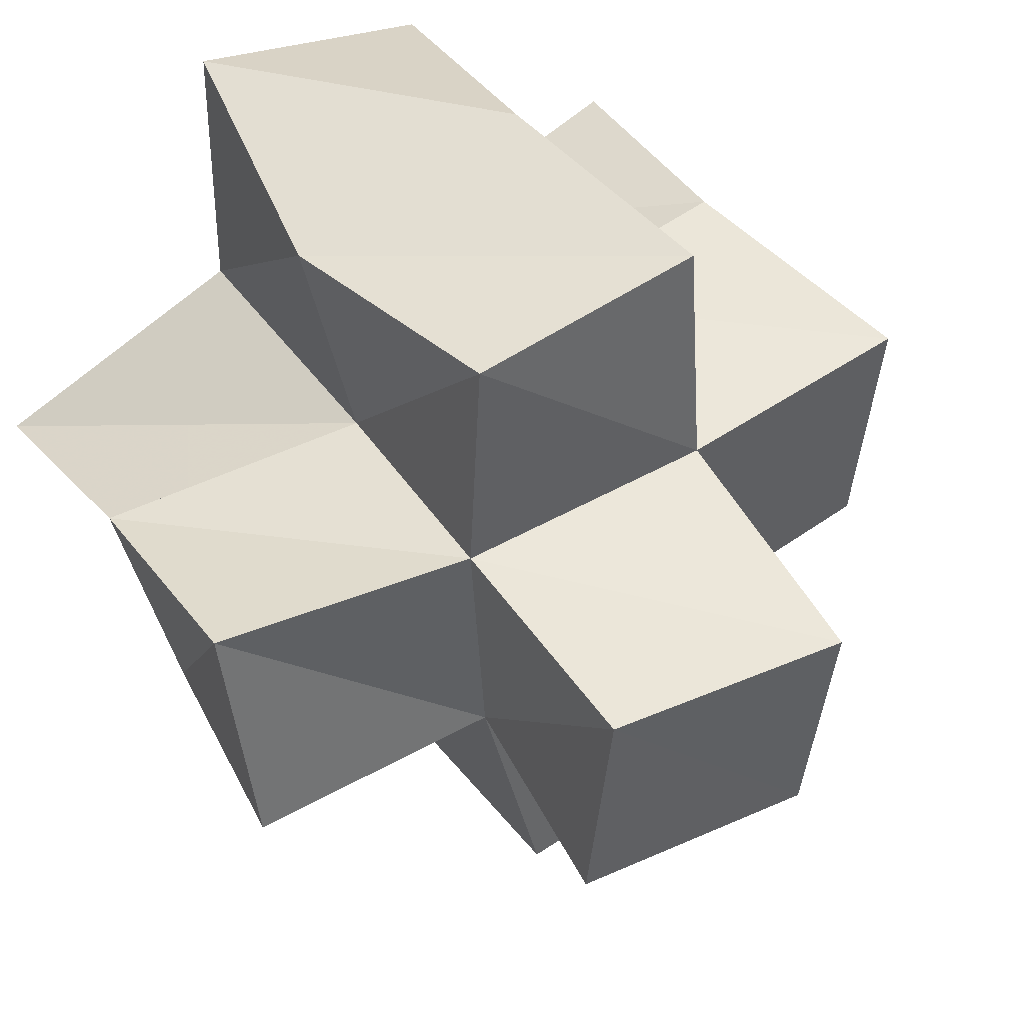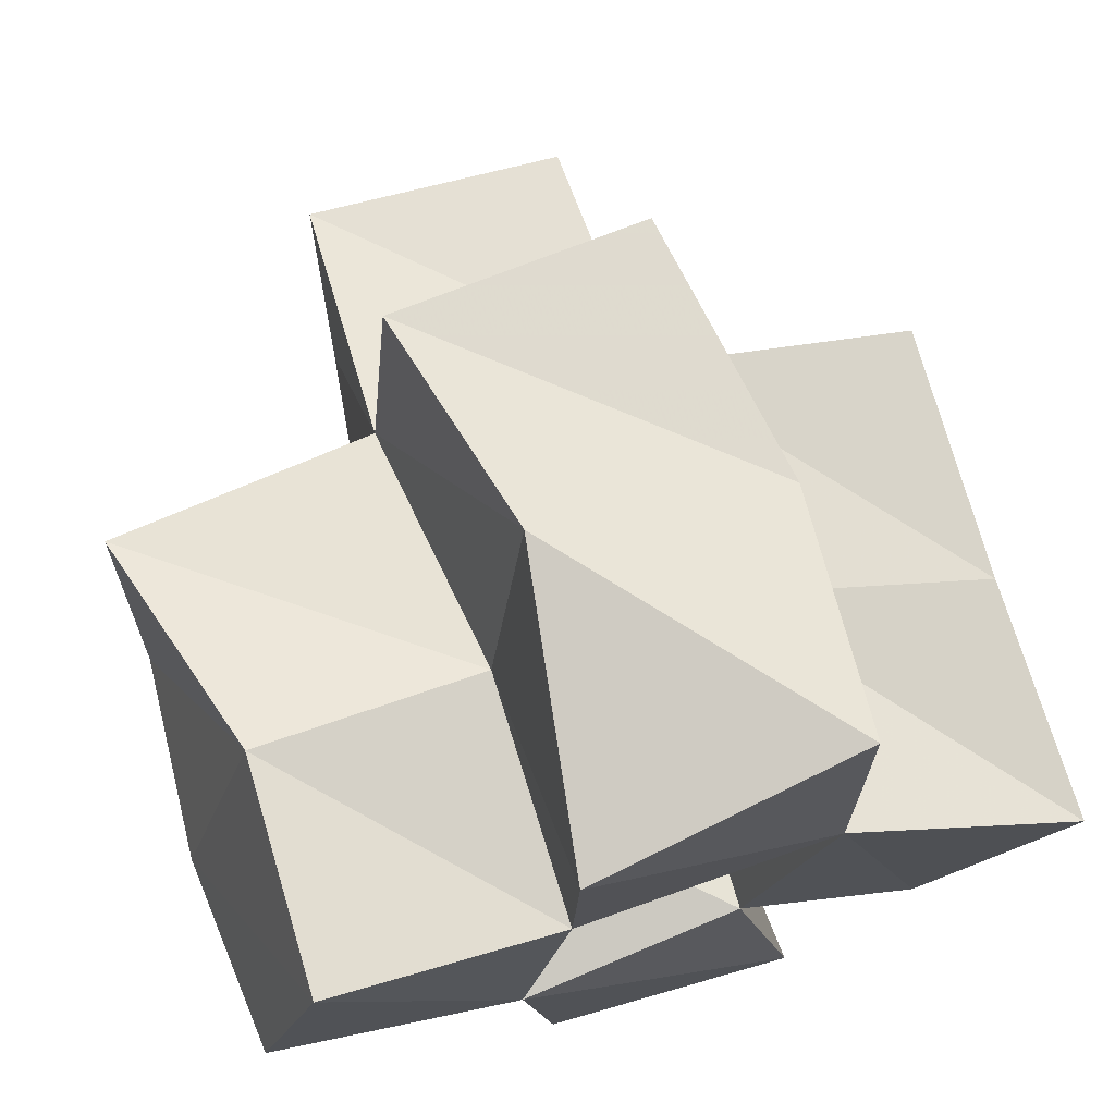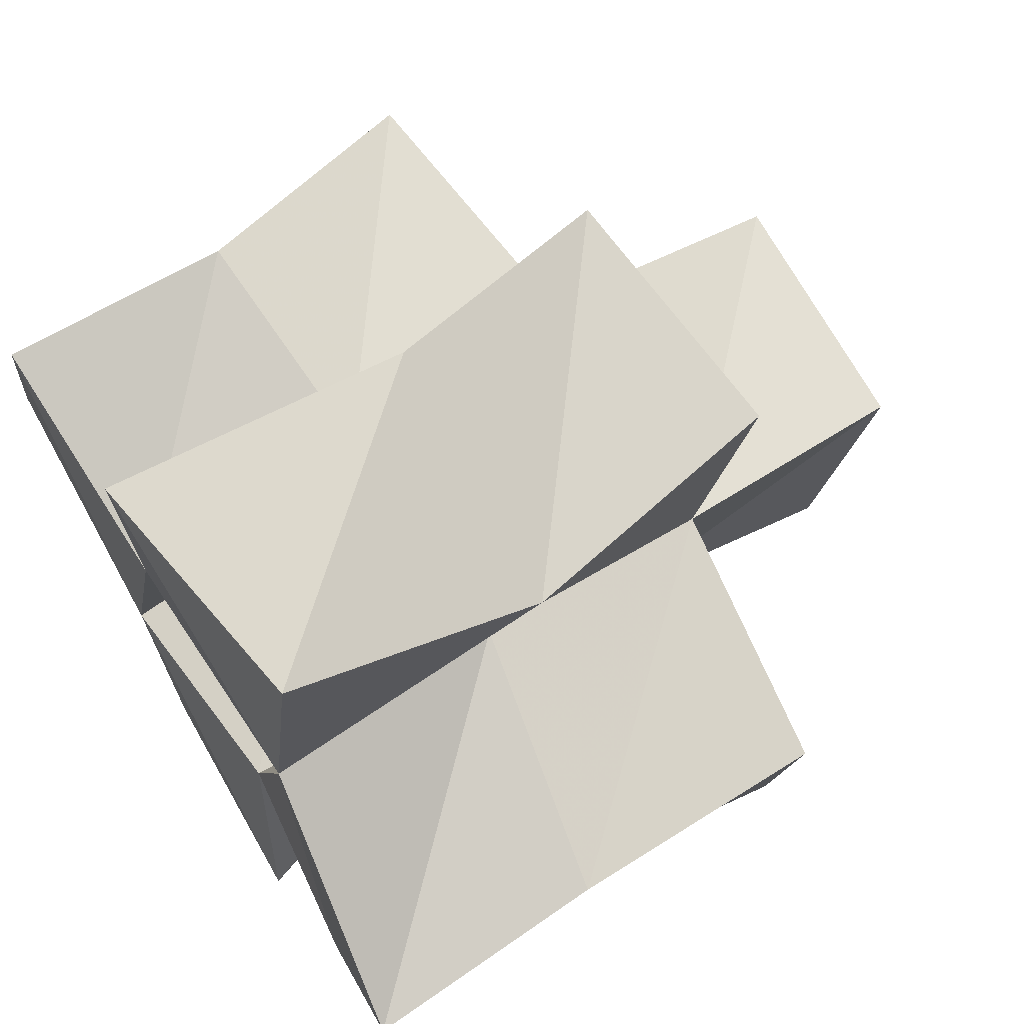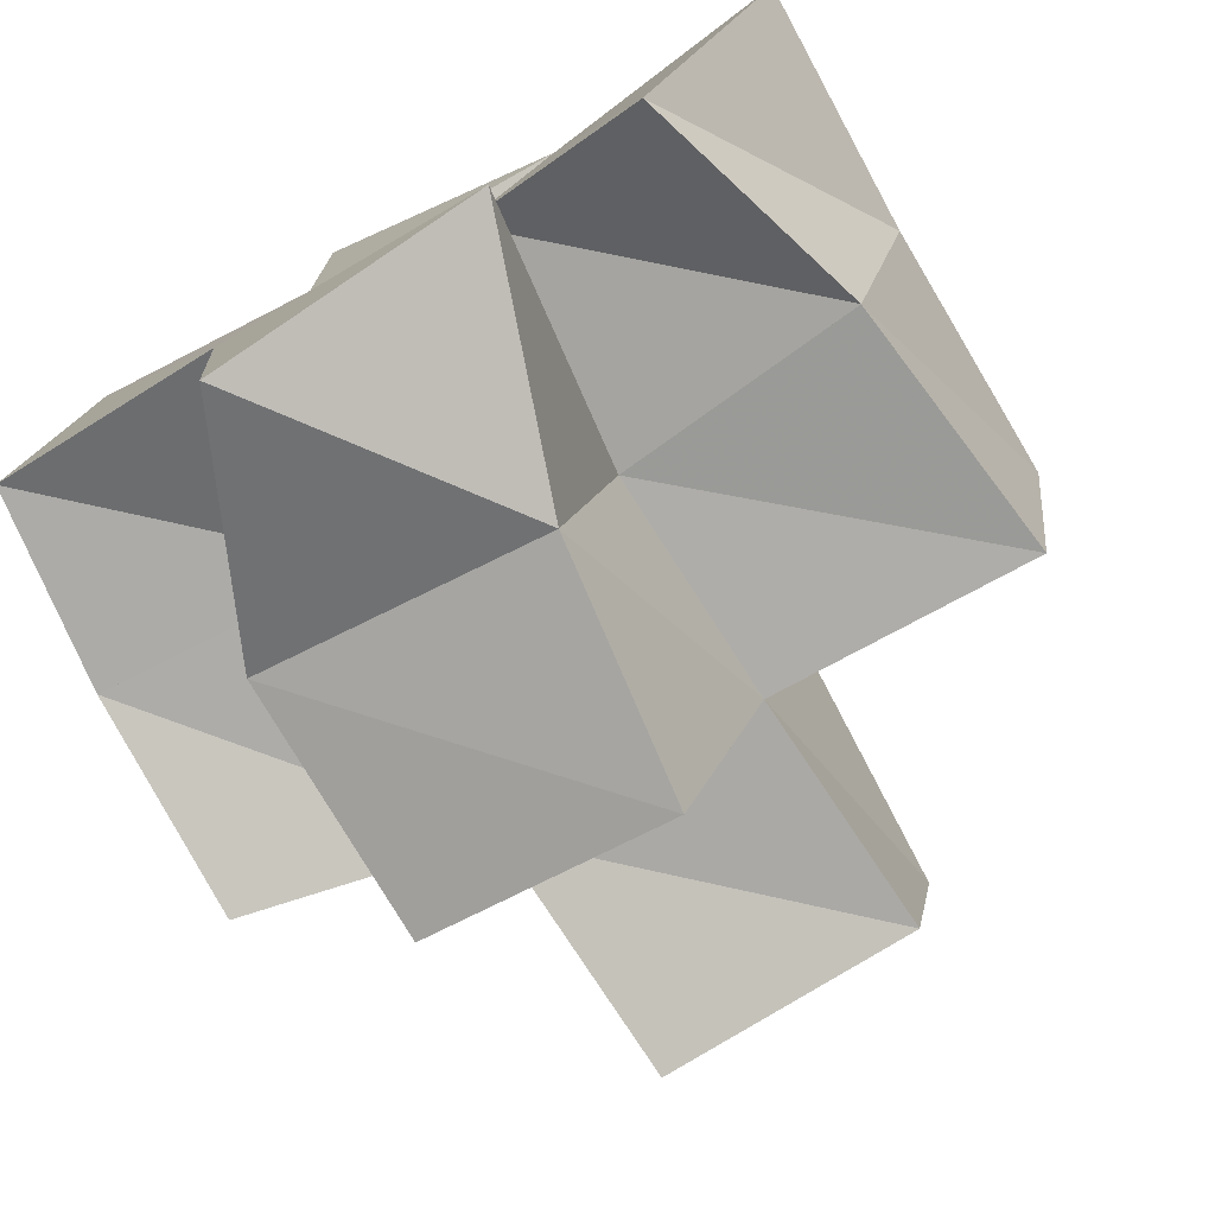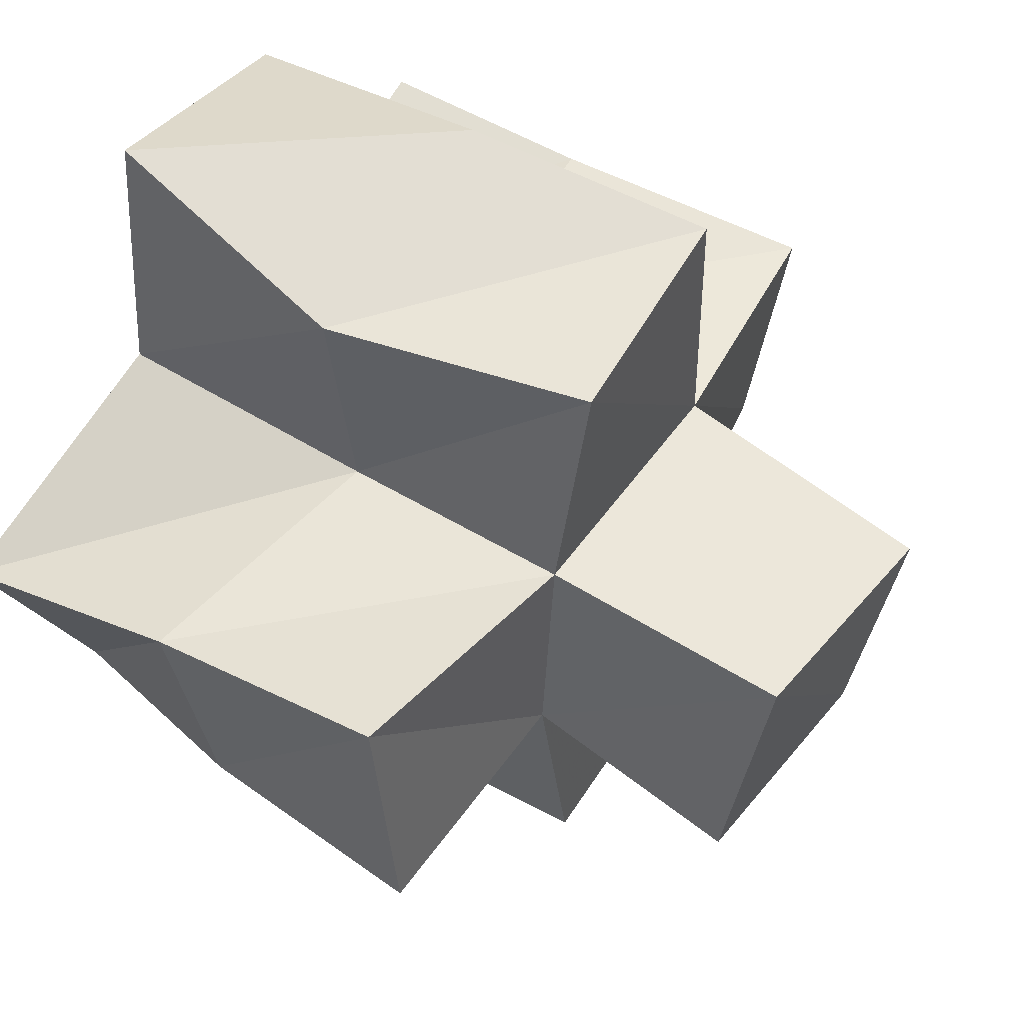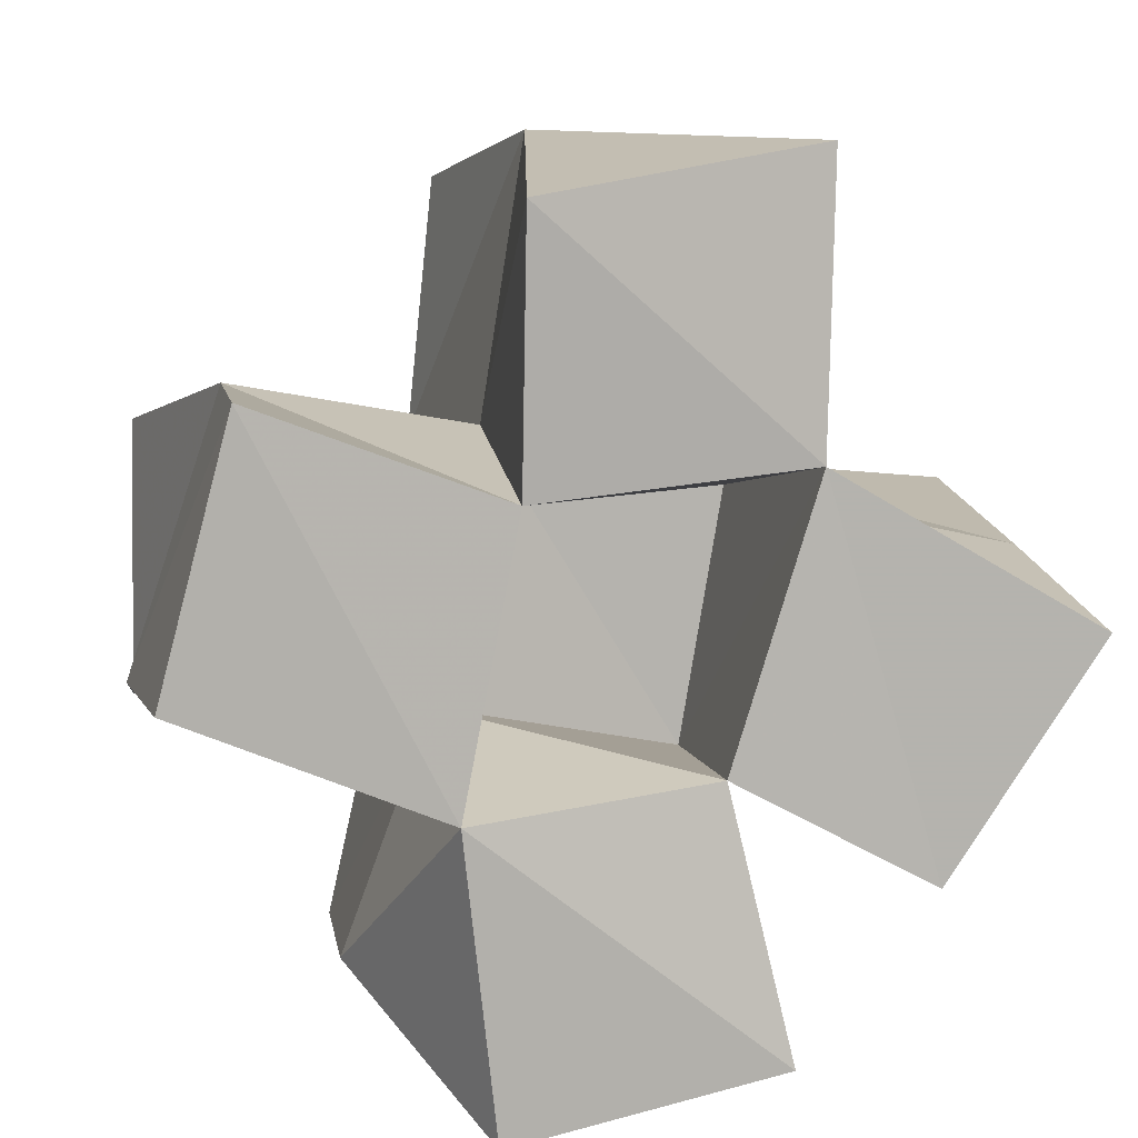
<metadata>
{"format":"obj","ext":"obj","renderer":"f3d","projection":"perspective","resolution":1024,"background":"white","views":[{"elev":37.0,"azim":151.9,"up":"+Z"},{"elev":74.3,"azim":-14.5,"up":"+Z"},{"elev":70.1,"azim":60.7,"up":"+Z"},{"elev":-77.0,"azim":33.1,"up":"+Z"},{"elev":41.8,"azim":126.5,"up":"+Z"},{"elev":11.9,"azim":-6.8,"up":"+Z"}]}
</metadata>
<code>
v -0.1225 0.1 0.1843
v -0.1283 0.1392 0.1803
v -0.07417 0.1 0.1643
v -0.07572 0.1441 0.1731
v -0.1092 0.1 0.2343
v -0.111 0.1453 0.2309
v -0.06373 0.1036 0.2163
v -0.06625 0.1507 0.222
v -0.06823 0.1 0.1085
v -0.09246 0.1432 0.1278
v -0.01861 0.1 0.1202
v -0.03751 0.1476 0.1146
v -0.02971 0.1058 0.1691
v -0.03039 0.1532 0.1623
v -0.01382 0.1072 0.221
v -0.02197 0.1568 0.2093
v -0.06298 0.1024 0.2652
v -0.05733 0.1598 0.2725
v -0.01196 0.1118 0.2732
v -0.009574 0.1611 0.255
v 0.006379 0.1035 0.1498
v 0.01772 0.1497 0.1529
v 0.03357 0.1024 0.1931
v 0.02994 0.1496 0.1987
v -0.1287 0.1825 0.1675
v -0.08198 0.195 0.1667
v -0.1277 0.1922 0.2177
v -0.07573 0.2016 0.2127
v -0.09273 0.1911 0.1202
v -0.04485 0.1931 0.1077
v -0.03026 0.1969 0.1572
v -0.02361 0.2042 0.2063
v -0.0704 0.2052 0.2612
v -0.02126 0.2133 0.2552
v 0.02137 0.1999 0.1518
v 0.02801 0.1997 0.2021
v -0.07891 0.241 0.1503
v -0.02896 0.2419 0.1493
v -0.07734 0.2524 0.1997
v -0.0278 0.2526 0.1987
f 1 2 4
f 3 1 4
f 2 6 8
f 4 2 8
f 6 5 7
f 8 6 7
f 5 1 3
f 7 5 3
f 8 7 3
f 4 8 3
f 2 1 5
f 6 2 5
f 9 10 12
f 11 9 12
f 10 4 14
f 12 10 14
f 4 3 13
f 14 4 13
f 3 9 11
f 13 3 11
f 14 13 11
f 12 14 11
f 10 9 3
f 4 10 3
f 7 8 16
f 15 7 16
f 8 18 20
f 16 8 20
f 18 17 19
f 20 18 19
f 17 7 15
f 19 17 15
f 20 19 15
f 16 20 15
f 8 7 17
f 18 8 17
f 13 14 22
f 21 13 22
f 14 16 24
f 22 14 24
f 16 15 23
f 24 16 23
f 15 13 21
f 23 15 21
f 24 23 21
f 22 24 21
f 14 13 15
f 16 14 15
f 2 25 26
f 4 2 26
f 25 27 28
f 26 25 28
f 27 6 8
f 28 27 8
f 6 2 4
f 8 6 4
f 28 8 4
f 26 28 4
f 25 2 6
f 27 25 6
f 10 29 30
f 12 10 30
f 29 26 31
f 30 29 31
f 26 4 14
f 31 26 14
f 4 10 12
f 14 4 12
f 31 14 12
f 30 31 12
f 29 10 4
f 26 29 4
f 8 28 32
f 16 8 32
f 28 33 34
f 32 28 34
f 33 18 20
f 34 33 20
f 18 8 16
f 20 18 16
f 34 20 16
f 32 34 16
f 28 8 18
f 33 28 18
f 14 31 35
f 22 14 35
f 31 32 36
f 35 31 36
f 32 16 24
f 36 32 24
f 16 14 22
f 24 16 22
f 36 24 22
f 35 36 22
f 31 14 16
f 32 31 16
f 4 26 31
f 14 4 31
f 26 28 32
f 31 26 32
f 28 8 16
f 32 28 16
f 8 4 14
f 16 8 14
f 32 16 14
f 31 32 14
f 26 4 8
f 28 26 8
f 26 37 38
f 31 26 38
f 37 39 40
f 38 37 40
f 39 28 32
f 40 39 32
f 28 26 31
f 32 28 31
f 40 32 31
f 38 40 31
f 37 26 28
f 39 37 28

</code>
